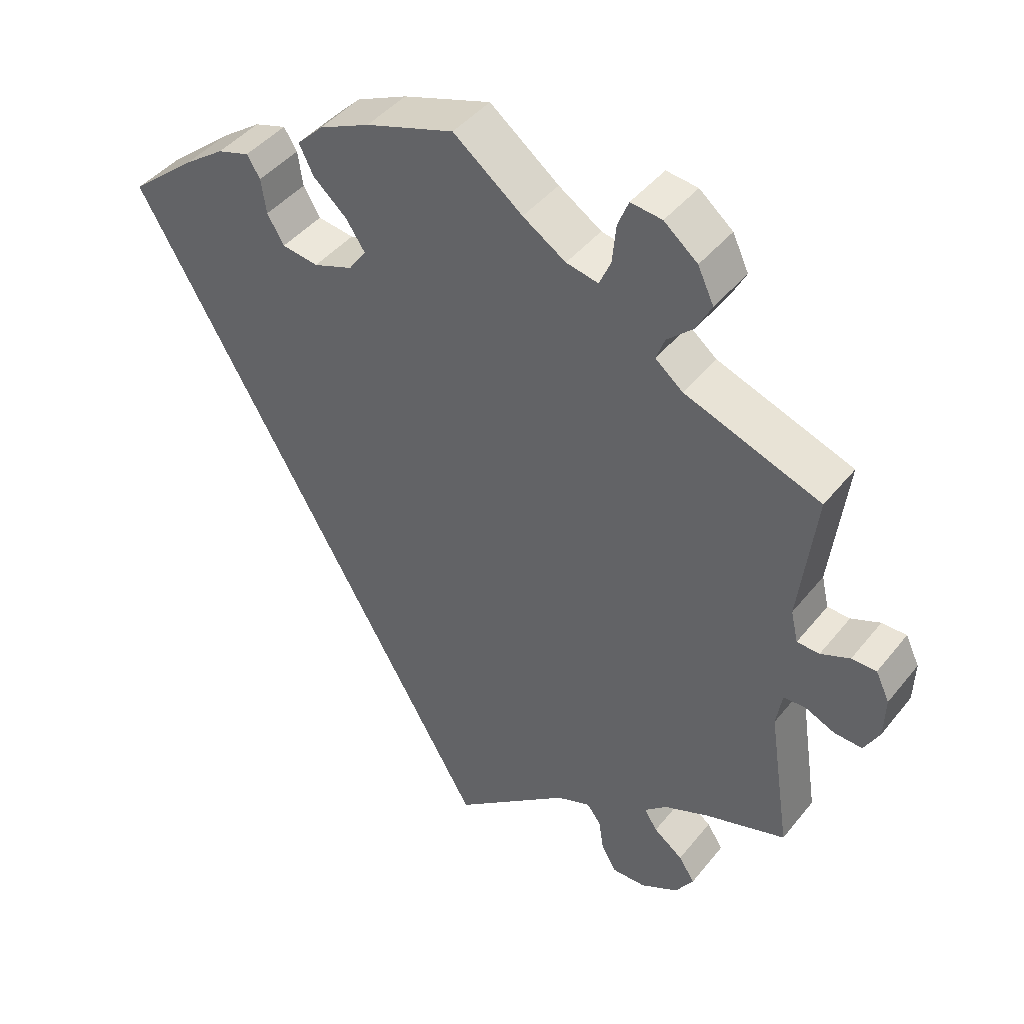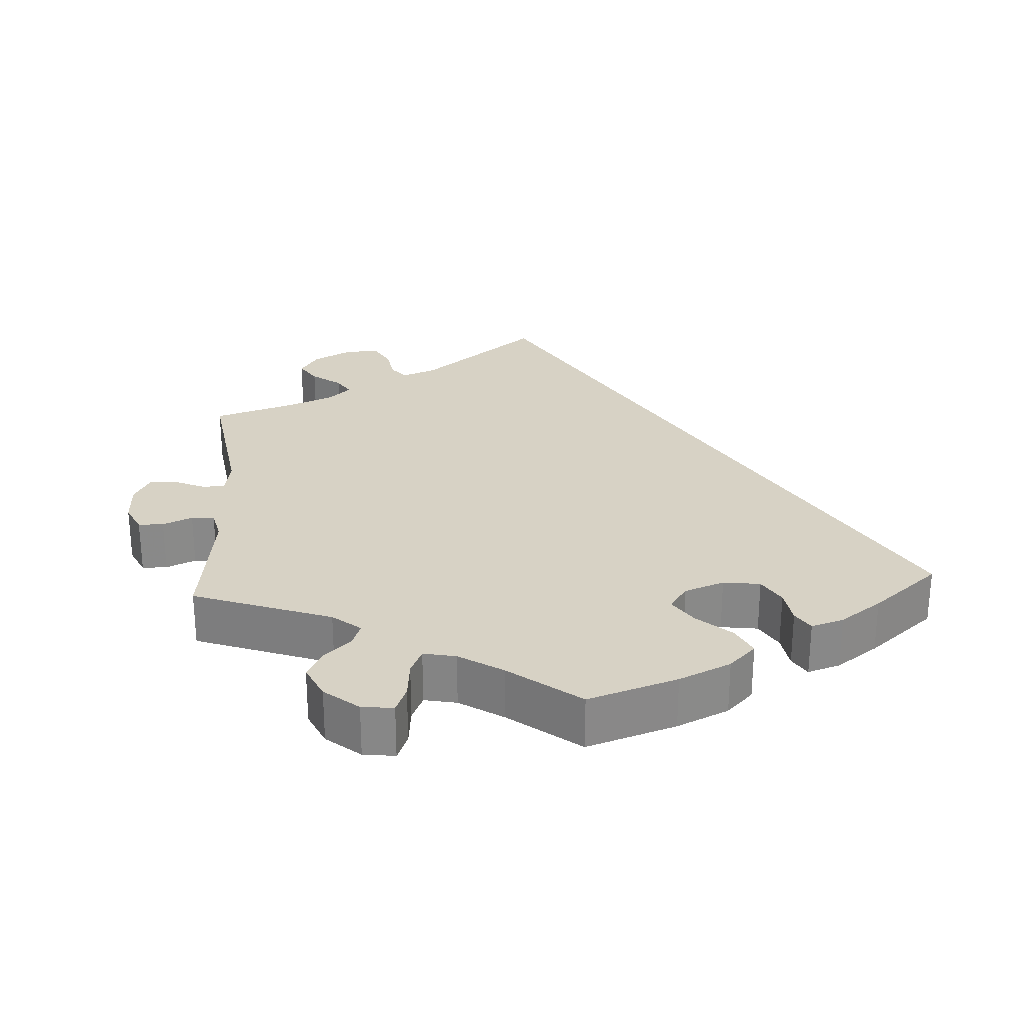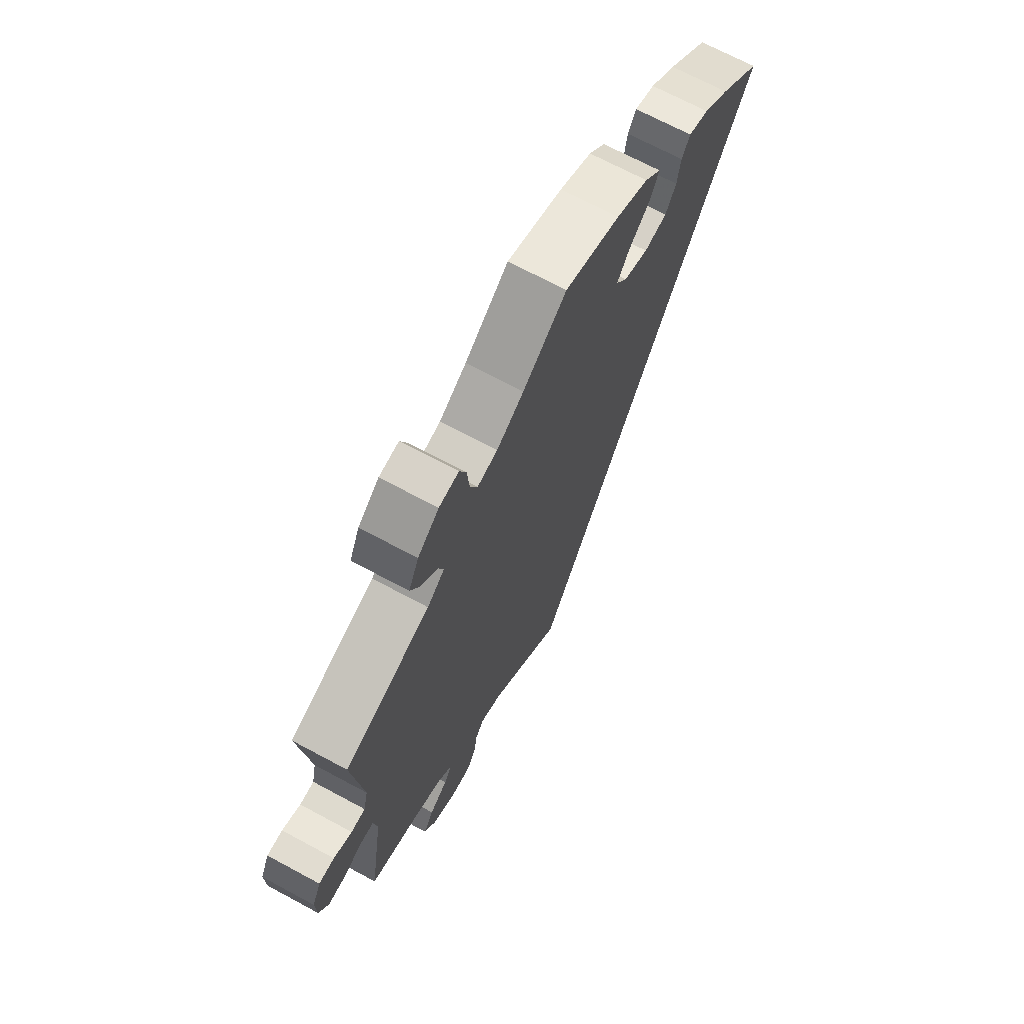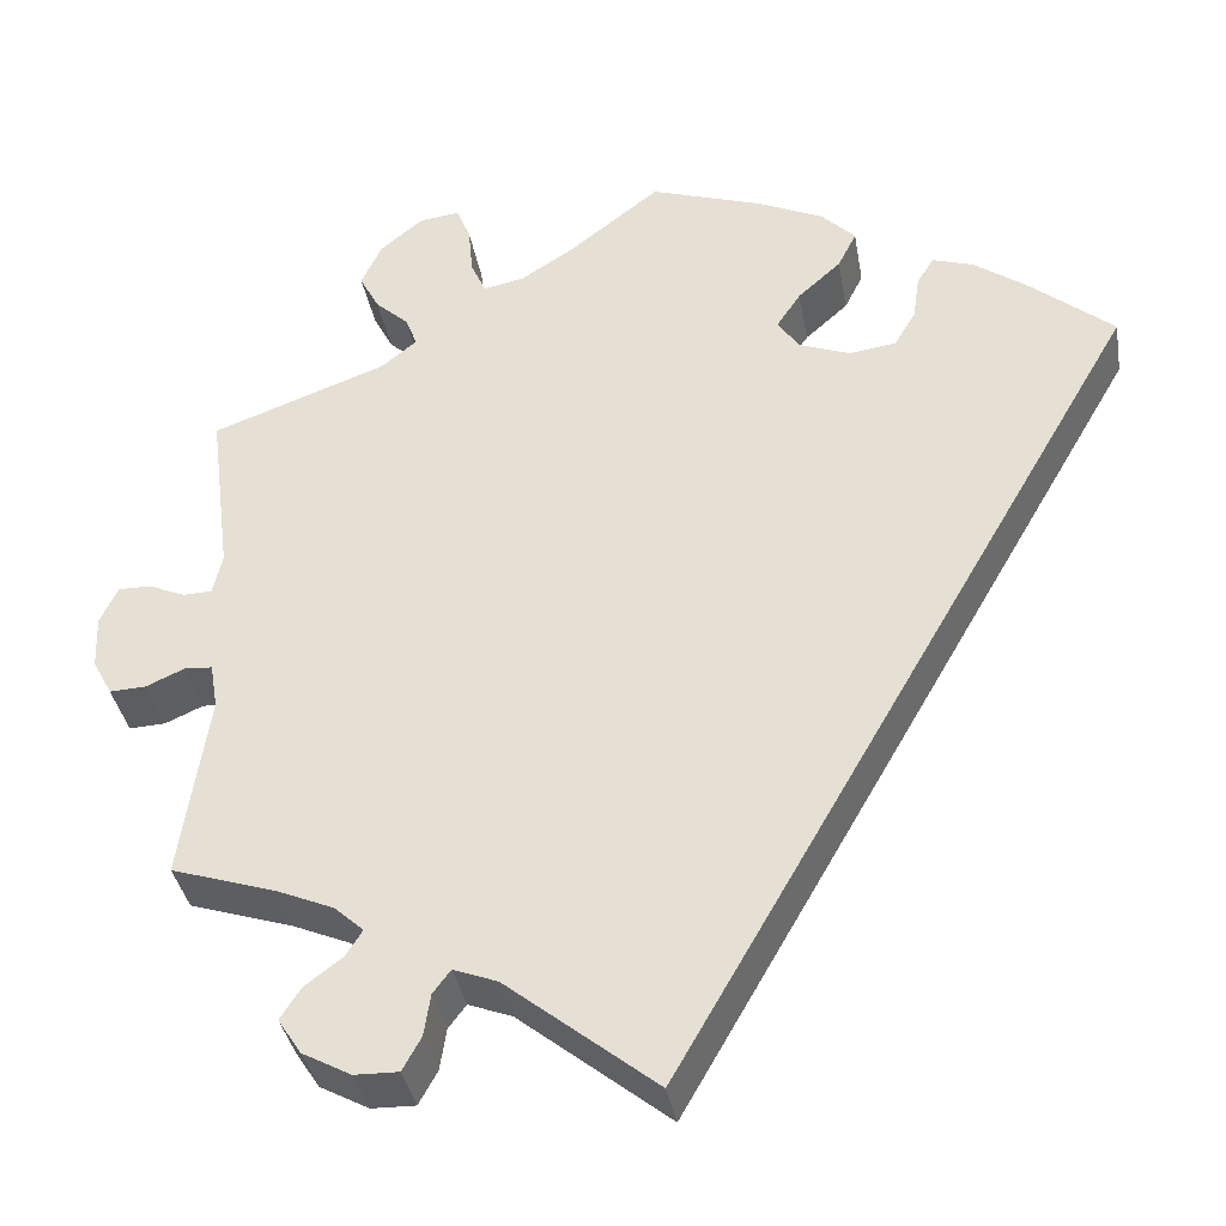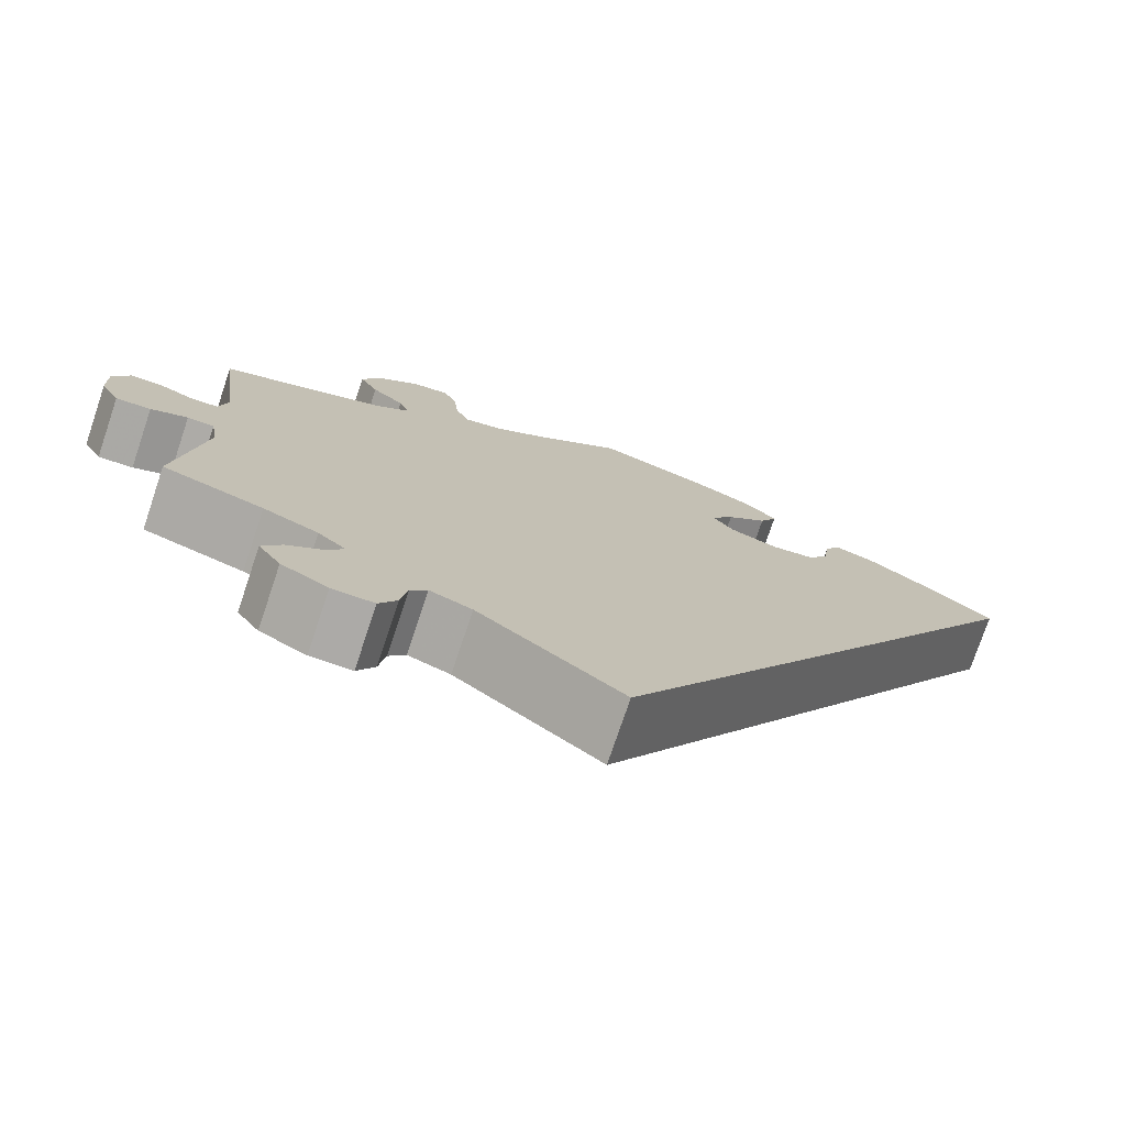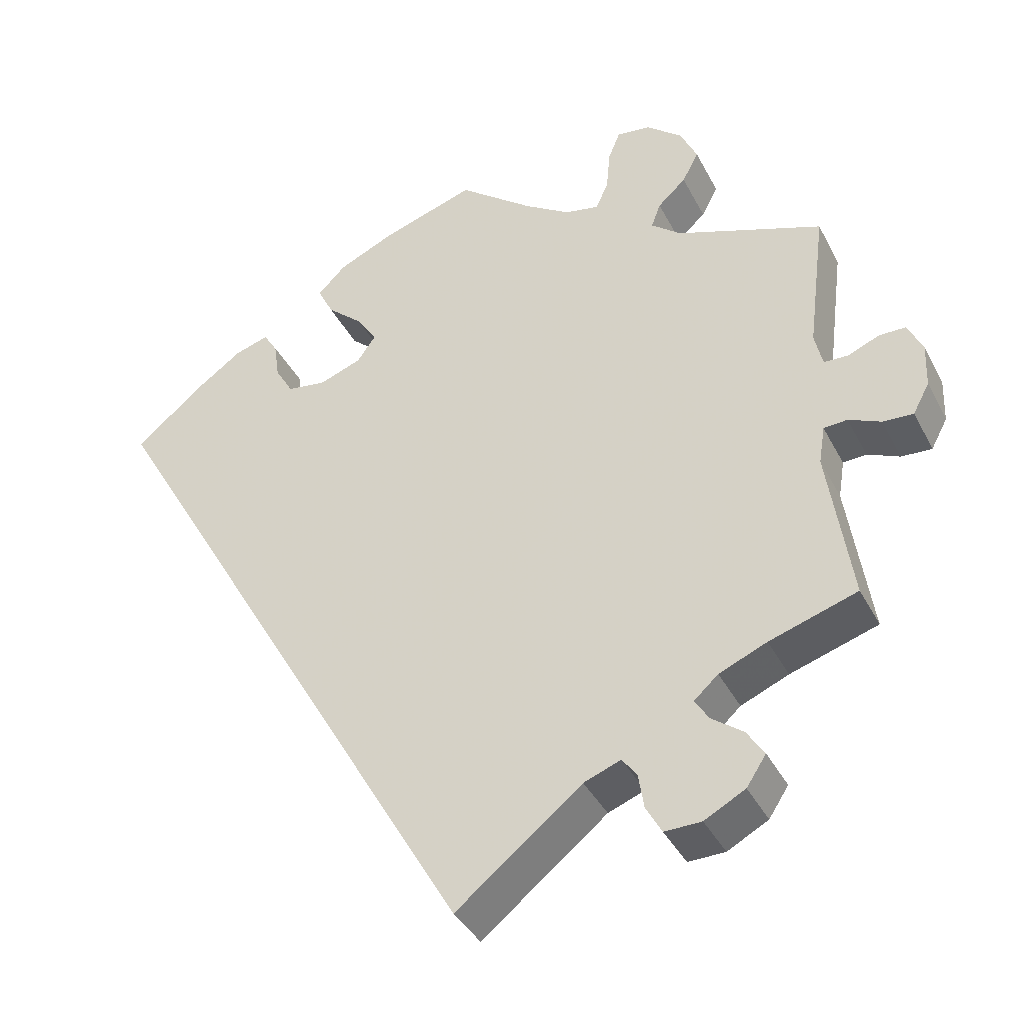
<metadata>
{"format":"obj","ext":"obj","renderer":"f3d","projection":"perspective","resolution":1024,"background":"white","views":[{"elev":43.6,"azim":-144.3,"up":"+Z"},{"elev":27.3,"azim":-3.5,"up":"+Y"},{"elev":69.4,"azim":-61.7,"up":"+Z"},{"elev":-36.6,"azim":9.9,"up":"+Z"},{"elev":-75.9,"azim":-18.6,"up":"+Z"},{"elev":-38.9,"azim":-154.9,"up":"+Z"}]}
</metadata>
<code>
v -0.471 0.07 -0.089
v -0.479 0.07 -0.04
v -0.509 0.07 -0.038
v -0.55 0.07 -0.056
v -0.589 0.07 -0.058
v -0.61 0.07 -0.019
v -0.612 0.07 0.038
v -0.593 0.07 0.078
v -0.559 0.07 0.078
v -0.519 0.07 0.061
v -0.488 0.07 0.062
v -0.478 0.07 0.106
v -0.501 0.07 0.289
v -0.314 0.07 0.357
v -0.276 0.07 0.388
v -0.288 0.07 0.42
v -0.324 0.07 0.453
v -0.345 0.07 0.493
v -0.323 0.07 0.54
v -0.277 0.07 0.578
v -0.234 0.07 0.583
v -0.219 0.07 0.546
v -0.214 0.07 0.493
v -0.198 0.07 0.457
v -0.154 0.07 0.466
v -0.095 0.07 0.504
v 0 0.07 0.578
v 0.121 0.07 0.538
v 0.191 0.07 0.506
v 0.227 0.07 0.47
v 0.207 0.07 0.43
v 0.161 0.07 0.389
v 0.135 0.07 0.35
v 0.159 0.07 0.316
v 0.213 0.07 0.296
v 0.263 0.07 0.303
v 0.286 0.07 0.342
v 0.293 0.07 0.39
v 0.311 0.07 0.419
v 0.355 0.07 0.405
v 0.411 0.07 0.365
v 0.501 0.07 0.29
v 0 0.07 -0.577
v -0.16 0.07 -0.449
v -0.207 0.07 -0.431
v -0.226 0.07 -0.456
v -0.233 0.07 -0.501
v -0.253 0.07 -0.537
v -0.3 0.07 -0.536
v -0.352 0.07 -0.508
v -0.377 0.07 -0.47
v -0.355 0.07 -0.436
v -0.315 0.07 -0.406
v -0.297 0.07 -0.378
v -0.328 0.07 -0.35
v -0.389 0.07 -0.324
v -0.501 0.07 -0.288
v -0.471 0 -0.089
v -0.479 0 -0.04
v -0.509 0 -0.038
v -0.55 0 -0.056
v -0.589 0 -0.058
v -0.61 0 -0.019
v -0.612 0 0.038
v -0.593 0 0.078
v -0.559 0 0.078
v -0.519 0 0.061
v -0.488 0 0.062
v -0.478 0 0.106
v -0.501 0 0.289
v -0.314 0 0.357
v -0.276 0 0.388
v -0.288 0 0.42
v -0.324 0 0.453
v -0.345 0 0.493
v -0.323 0 0.54
v -0.277 0 0.578
v -0.234 0 0.583
v -0.219 0 0.546
v -0.214 0 0.493
v -0.198 0 0.457
v -0.154 0 0.466
v -0.095 0 0.504
v 0 0 0.578
v 0.121 0 0.538
v 0.191 0 0.506
v 0.227 0 0.47
v 0.207 0 0.43
v 0.161 0 0.389
v 0.135 0 0.35
v 0.159 0 0.316
v 0.213 0 0.296
v 0.263 0 0.303
v 0.286 0 0.342
v 0.293 0 0.39
v 0.311 0 0.419
v 0.355 0 0.405
v 0.411 0 0.365
v 0.501 0 0.29
v 0 0 -0.577
v -0.16 0 -0.449
v -0.207 0 -0.431
v -0.226 0 -0.456
v -0.233 0 -0.501
v -0.253 0 -0.537
v -0.3 0 -0.536
v -0.352 0 -0.508
v -0.377 0 -0.47
v -0.355 0 -0.436
v -0.315 0 -0.406
v -0.297 0 -0.378
v -0.328 0 -0.35
v -0.389 0 -0.324
v -0.501 0 -0.288
f 56 57 1
f 55 56 1 2
f 54 55 2
f 50 51 52 53
f 50 53 54
f 49 50 54
f 46 47 48 49
f 45 46 49 54
f 44 45 54 2
f 42 43 44 2
f 37 38 39 40
f 36 37 40 41
f 29 30 31 32
f 29 32 33
f 26 27 28 29
f 25 26 29 33
f 24 25 33 34
f 20 21 22 23
f 20 23 24
f 19 20 24
f 16 17 18 19
f 15 16 19 24
f 12 13 14
f 11 12 14 15
f 7 8 9 10
f 7 10 11
f 6 7 11
f 3 4 5 6
f 3 6 11
f 36 41 42 2
f 11 15 24 34
f 11 34 35
f 11 35 36
f 2 3 11 36
f 58 114 113
f 59 58 113 112
f 59 112 111
f 110 109 108 107
f 111 110 107
f 111 107 106
f 106 105 104 103
f 111 106 103 102
f 59 111 102 101
f 59 101 100 99
f 97 96 95 94
f 98 97 94 93
f 89 88 87 86
f 90 89 86
f 86 85 84 83
f 90 86 83 82
f 91 90 82 81
f 80 79 78 77
f 81 80 77
f 81 77 76
f 76 75 74 73
f 81 76 73 72
f 71 70 69
f 72 71 69 68
f 67 66 65 64
f 68 67 64
f 68 64 63
f 63 62 61 60
f 68 63 60
f 59 99 98 93
f 91 81 72 68
f 92 91 68
f 93 92 68
f 93 68 60 59
f 1 58 59 2
f 2 59 60 3
f 3 60 61 4
f 4 61 62 5
f 5 62 63 6
f 6 63 64 7
f 7 64 65 8
f 8 65 66 9
f 9 66 67 10
f 10 67 68 11
f 11 68 69 12
f 12 69 70 13
f 13 70 71 14
f 14 71 72 15
f 15 72 73 16
f 16 73 74 17
f 17 74 75 18
f 18 75 76 19
f 19 76 77 20
f 20 77 78 21
f 21 78 79 22
f 22 79 80 23
f 23 80 81 24
f 24 81 82 25
f 25 82 83 26
f 26 83 84 27
f 27 84 85 28
f 28 85 86 29
f 29 86 87 30
f 30 87 88 31
f 31 88 89 32
f 32 89 90 33
f 33 90 91 34
f 34 91 92 35
f 35 92 93 36
f 36 93 94 37
f 37 94 95 38
f 38 95 96 39
f 39 96 97 40
f 40 97 98 41
f 41 98 99 42
f 42 99 100 43
f 43 100 101 44
f 44 101 102 45
f 45 102 103 46
f 46 103 104 47
f 47 104 105 48
f 48 105 106 49
f 49 106 107 50
f 50 107 108 51
f 51 108 109 52
f 52 109 110 53
f 53 110 111 54
f 54 111 112 55
f 55 112 113 56
f 56 113 114 57
f 57 114 58 1

</code>
